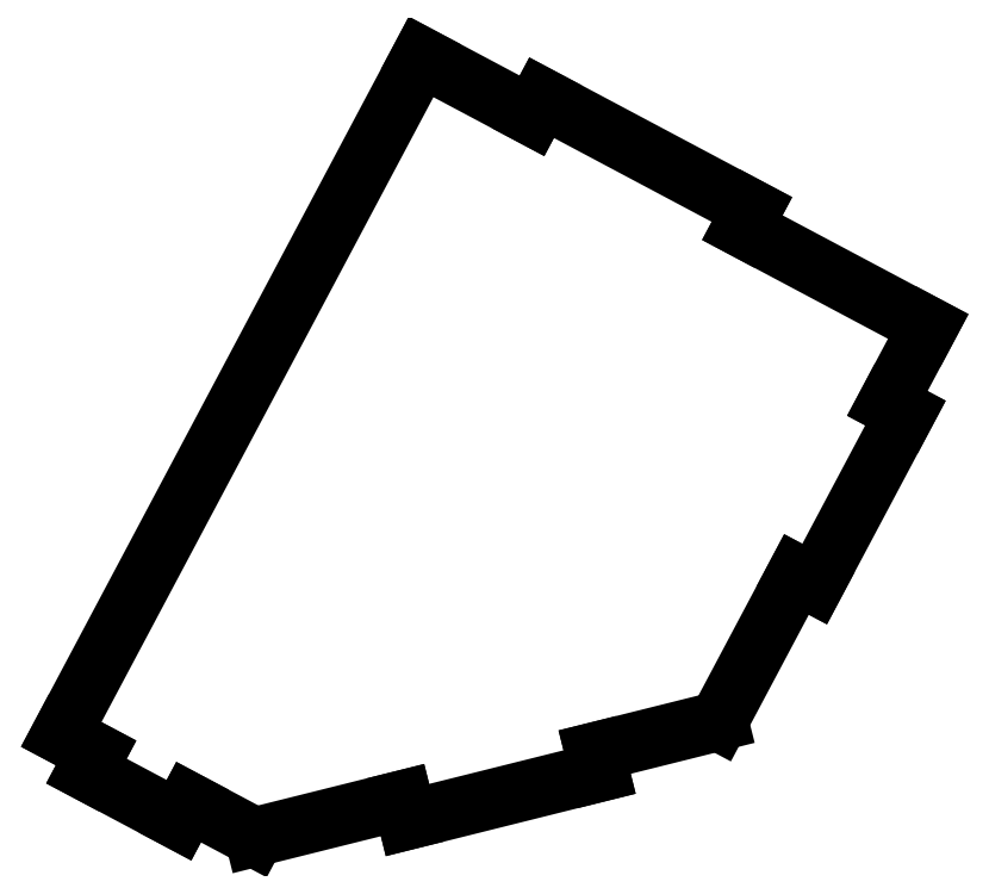
<metadata>
{"format":"dxf","ext":"dxf","renderer":"ezdxf+matplotlib","layout":"modelspace","background":"white","min_lineweight":24,"dpi":150}
</metadata>
<code>
0
SECTION
2
ENTITIES
0
LINE
8
0
10
5.354
20
-16.34
30
0
11
12
21
-14.68
31
0
0
LINE
8
0
10
12
20
-14.68
30
0
11
16.17
21
-6.824
31
0
0
LINE
8
0
10
16.17
20
-6.824
30
0
11
17.15
21
-7.341
31
0
0
LINE
8
0
10
17.15
20
-7.341
30
0
11
22.01
21
1.822
31
0
0
LINE
8
0
10
22.01
20
1.822
30
0
11
21.04
21
2.339
31
0
0
LINE
8
0
10
21.04
20
2.339
30
0
11
23.23
21
6.461
31
0
0
LINE
8
0
10
23.23
20
6.461
30
0
11
13.27
21
11.76
31
0
0
LINE
8
0
10
13.27
20
11.76
30
0
11
13.79
21
12.73
31
0
0
LINE
8
0
10
13.79
20
12.73
30
0
11
2.514
21
18.72
31
0
0
LINE
8
0
10
2.514
20
18.72
30
0
11
1.998
21
17.75
31
0
0
LINE
8
0
10
1.998
20
17.75
30
0
11
-3.945
21
20.9
31
0
0
LINE
8
0
10
-3.945
20
20.9
30
0
11
-23.23
21
-15.39
31
0
0
LINE
8
0
10
-23.23
20
-15.39
30
0
11
-21.37
21
-16.39
31
0
0
LINE
8
0
10
-21.37
20
-16.39
30
0
11
-21.88
21
-17.36
31
0
0
LINE
8
0
10
-21.88
20
-17.36
30
0
11
-16.92
21
-19.99
31
0
0
LINE
8
0
10
-16.92
20
-19.99
30
0
11
-16.41
21
-19.02
31
0
0
LINE
8
0
10
-16.41
20
-19.02
30
0
11
-12.88
21
-20.9
31
0
0
LINE
8
0
10
-12.88
20
-20.9
30
0
11
-4.942
21
-18.91
31
0
0
LINE
8
0
10
-4.942
20
-18.91
30
0
11
-4.675
21
-19.98
31
0
0
LINE
8
0
10
-4.675
20
-19.98
30
0
11
5.621
21
-17.41
31
0
0
LINE
8
0
10
5.621
20
-17.41
30
0
11
5.354
21
-16.34
31
0
0
ENDSEC
0
EOF

</code>
